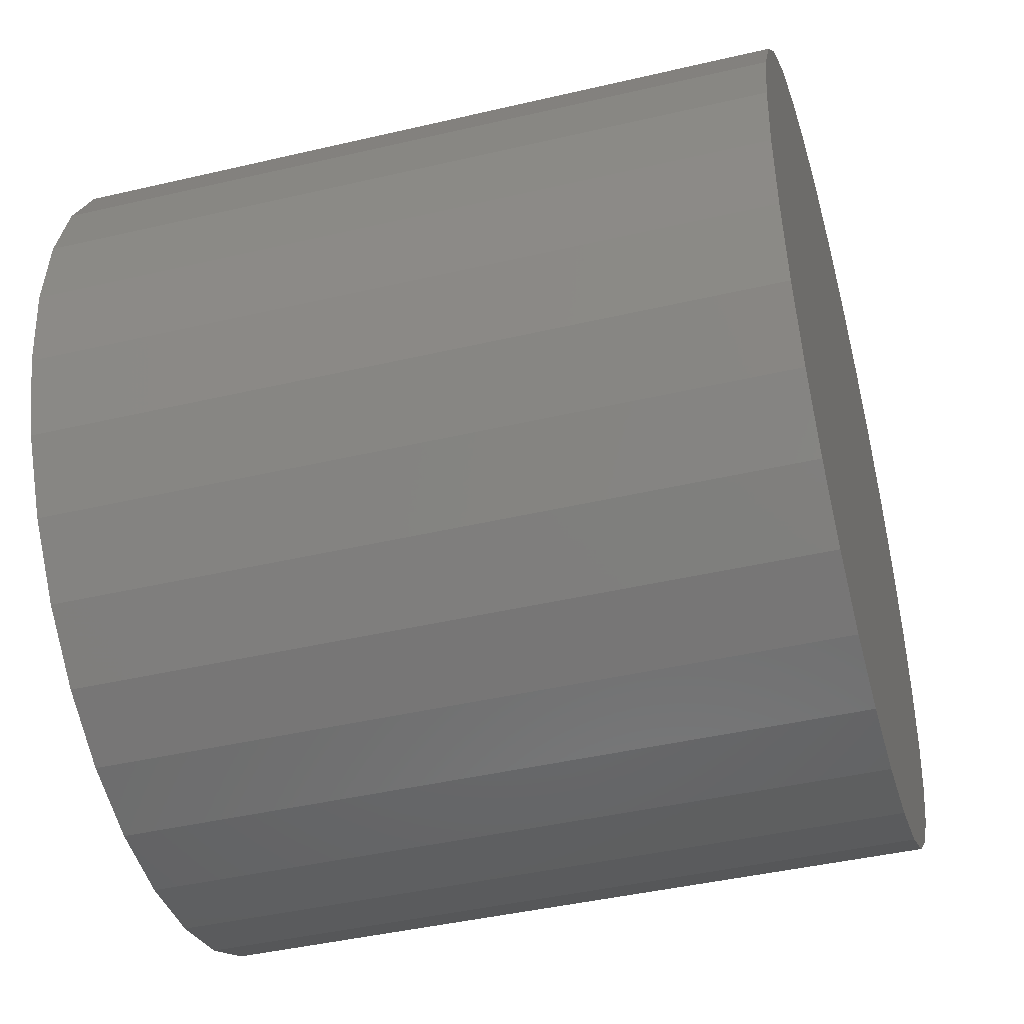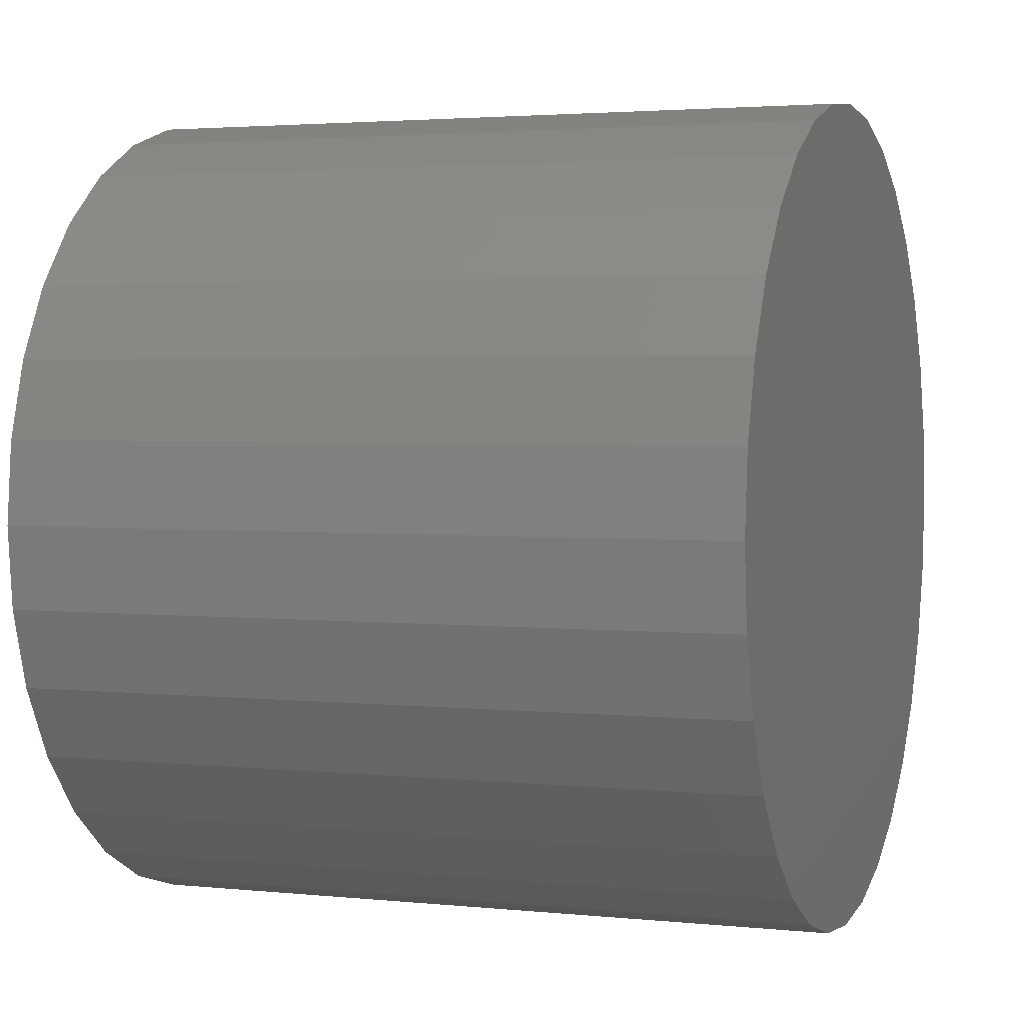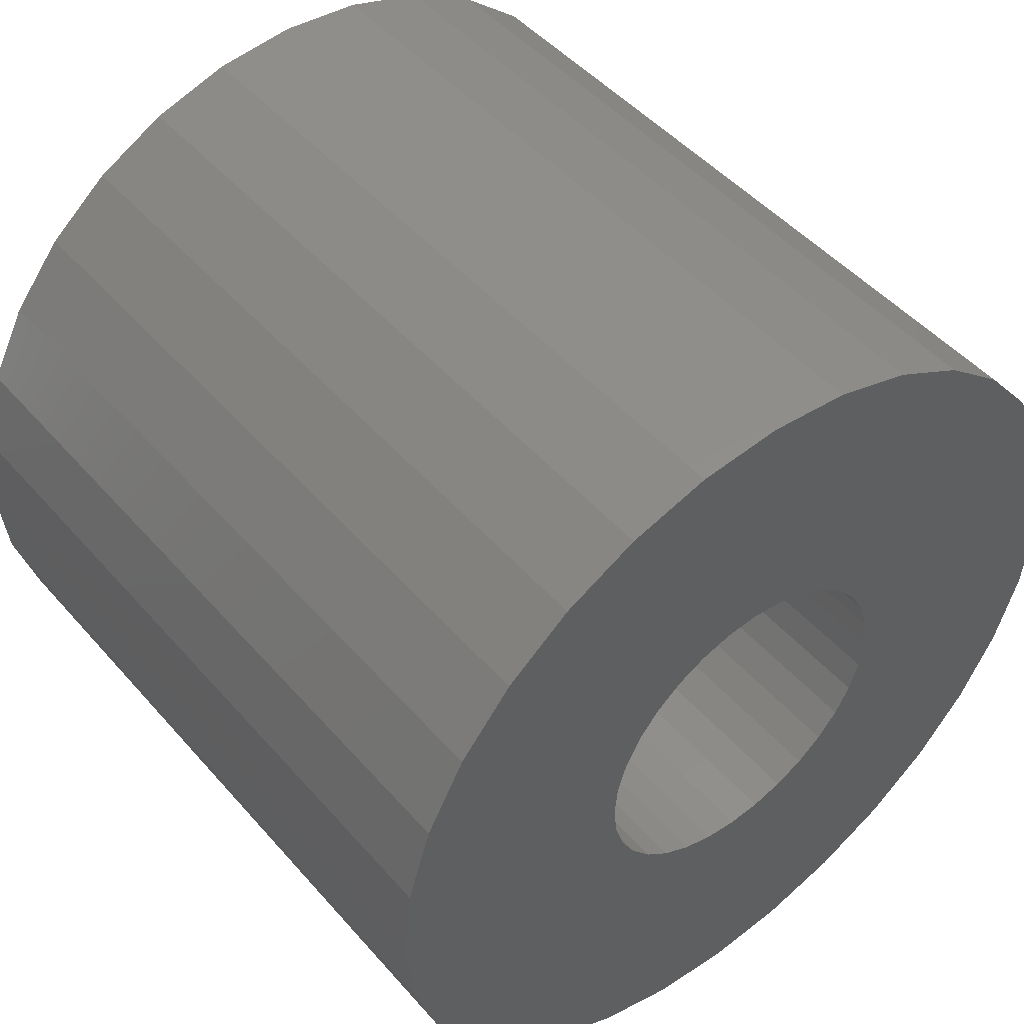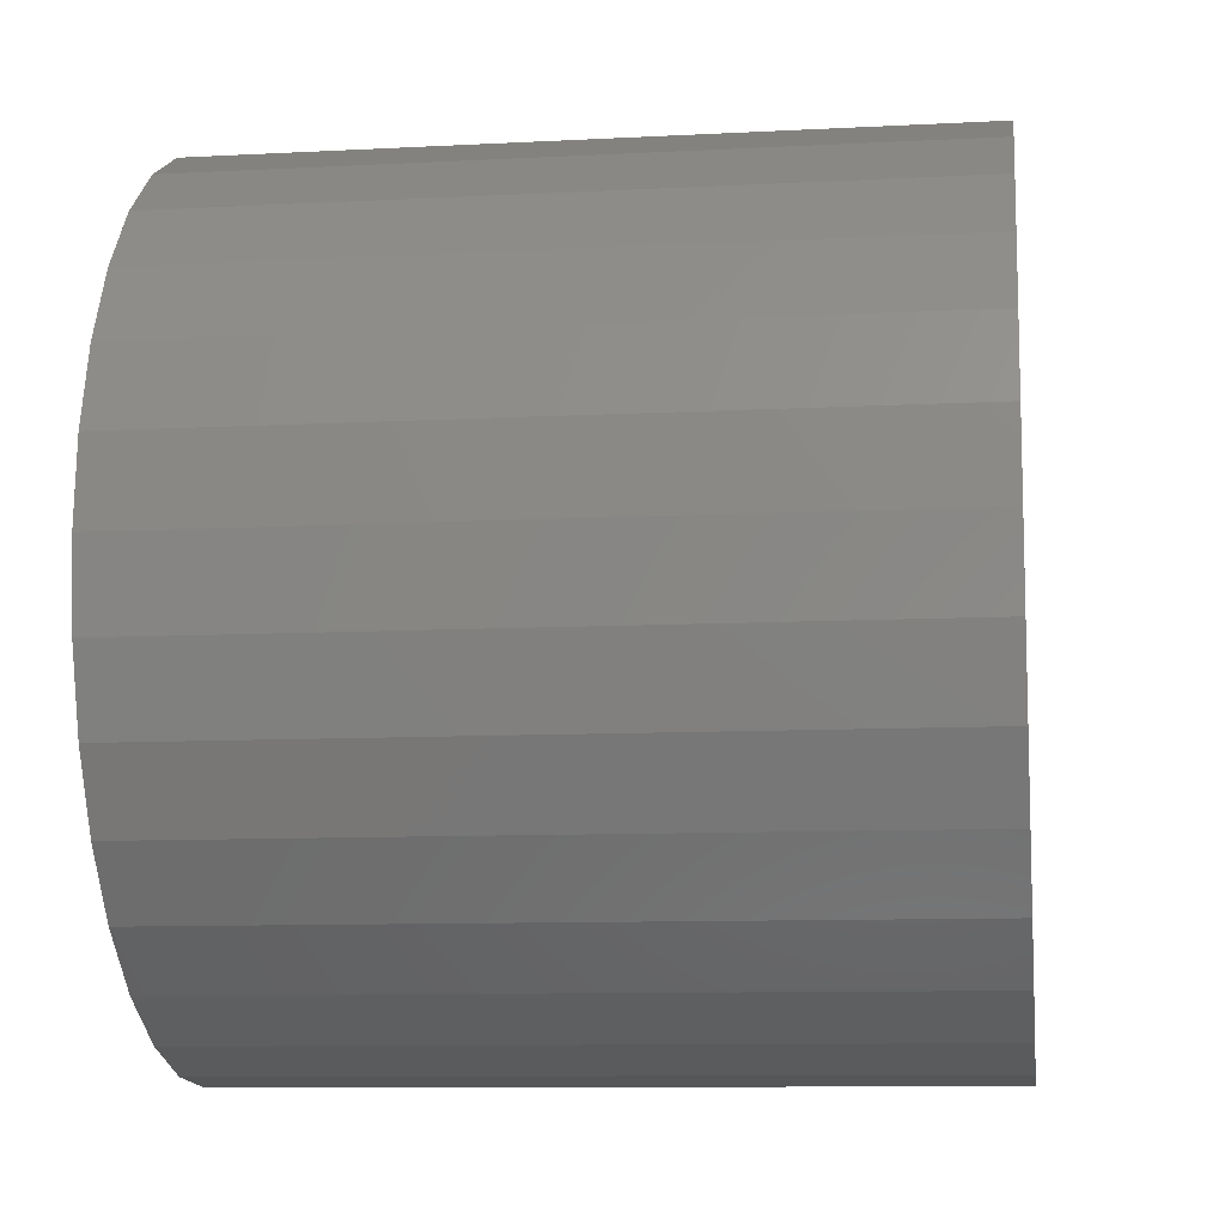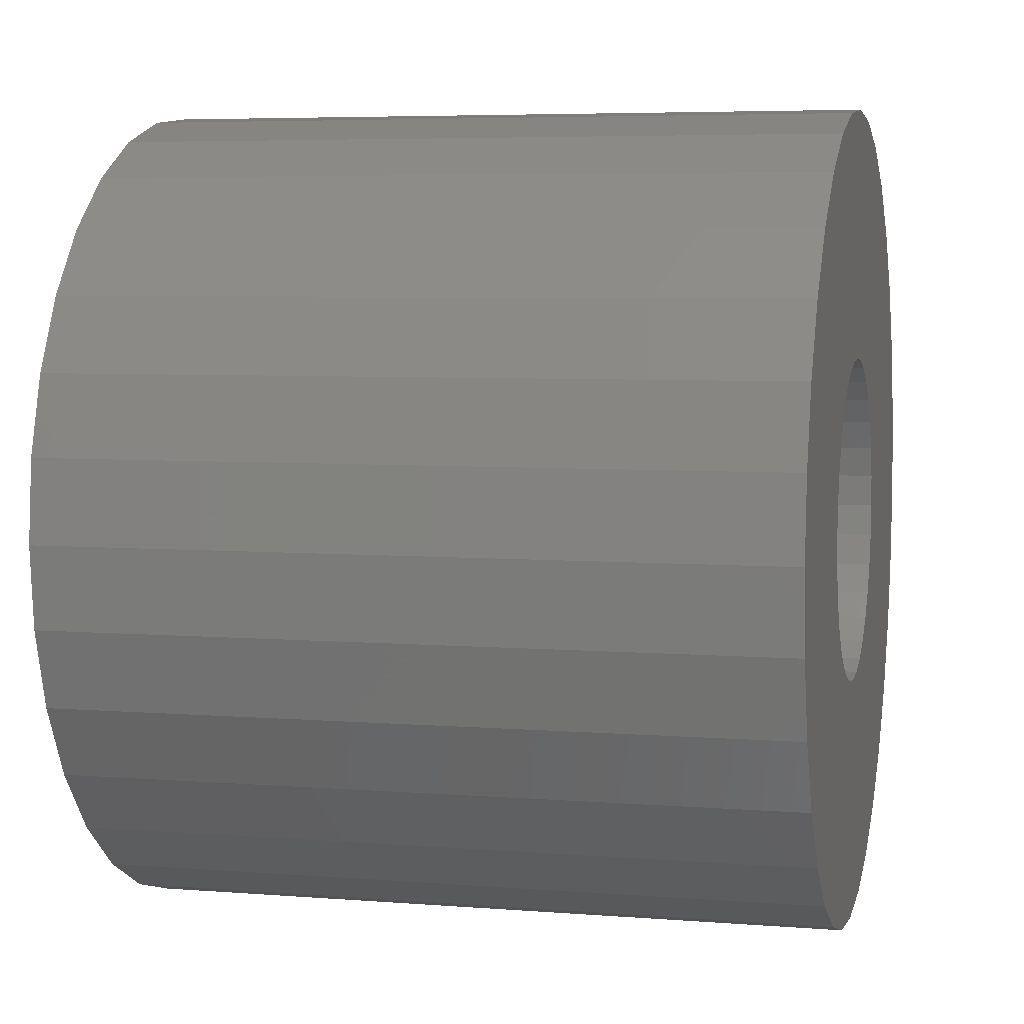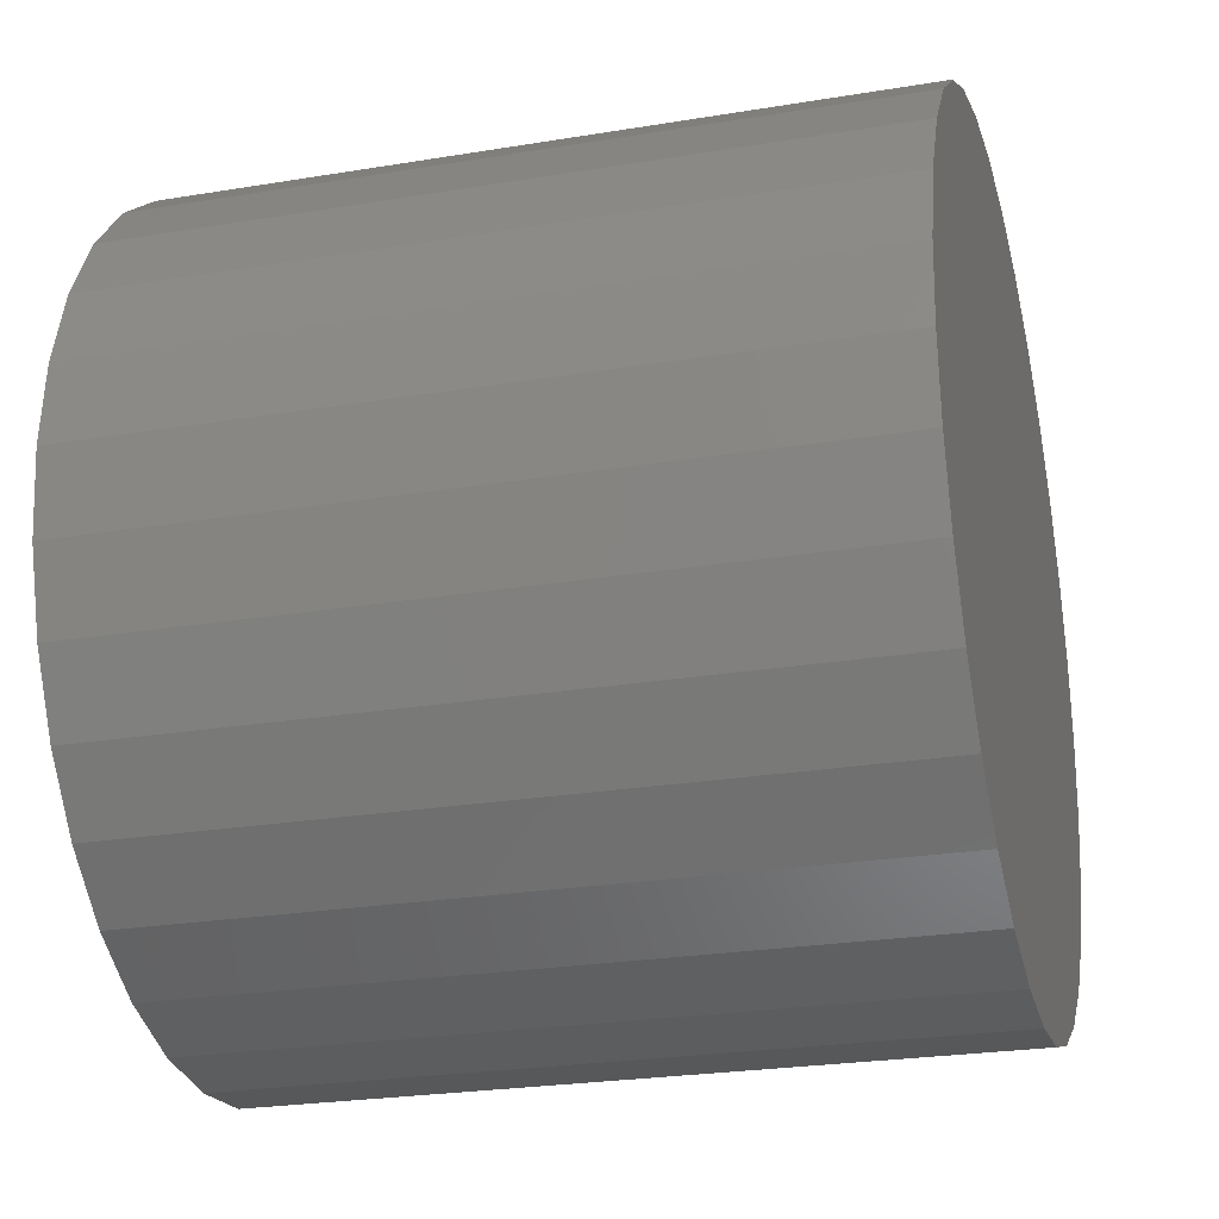
<metadata>
{"format":"stl","ext":"stl","renderer":"f3d","projection":"perspective","resolution":1024,"background":"white","views":[{"elev":-43.3,"azim":-164.5,"up":"+Y"},{"elev":2.8,"azim":-160.2,"up":"+Y"},{"elev":47.8,"azim":51.2,"up":"+Z"},{"elev":-9.8,"azim":-172.2,"up":"+Y"},{"elev":5.6,"azim":13.7,"up":"+Z"},{"elev":-25.1,"azim":-165.0,"up":"+Y"}]}
</metadata>
<code>
# stl→obj: 128 verts, 252 faces
v 0.1797 0.6402 0.00773
v 0.1797 0.569 -0.001318
v 0.1797 0.638 -0.01504
v 0.1797 0.5699 0.00773
v 0.1797 0.4807 -0.01002
v 0.1797 0.478 -0.001318
v 0.1797 0.4091 -0.01504
v 0.1797 0.485 -0.01804
v 0.1797 0.5664 -0.01002
v 0.1797 0.5621 -0.01804
v 0.1797 0.4068 0.00773
v 0.1797 0.4771 0.00773
v 0.1797 0.478 0.01678
v 0.1797 0.5235 0.05411
v 0.1797 0.5326 0.05322
v 0.1797 0.6205 0.07256
v 0.1797 0.606 0.09025
v 0.1797 0.5884 0.1048
v 0.1797 0.5682 0.1155
v 0.1797 0.5463 0.1222
v 0.1797 0.5235 0.1244
v 0.1797 0.5008 0.1222
v 0.1797 0.4789 0.1155
v 0.1797 0.4587 0.1048
v 0.1797 0.441 0.09025
v 0.1797 0.4265 0.07256
v 0.1797 0.4157 0.05239
v 0.1797 0.5145 0.05322
v 0.1797 0.4091 0.0305
v 0.1797 0.485 0.0335
v 0.1797 0.4907 0.04053
v 0.1797 0.4978 0.0463
v 0.1797 0.5058 0.05058
v 0.1797 0.4807 0.02548
v 0.1797 0.4157 -0.03693
v 0.1797 0.4265 -0.0571
v 0.1797 0.5145 -0.03776
v 0.1797 0.5058 -0.03512
v 0.1797 0.4978 -0.03083
v 0.1797 0.4907 -0.02507
v 0.1797 0.5235 -0.03865
v 0.1797 0.441 -0.07478
v 0.1797 0.4587 -0.0893
v 0.1797 0.4789 -0.1001
v 0.1797 0.5008 -0.1067
v 0.1797 0.5235 -0.109
v 0.1797 0.5463 -0.1067
v 0.1797 0.5682 -0.1001
v 0.1797 0.5884 -0.0893
v 0.1797 0.606 -0.07478
v 0.1797 0.6205 -0.0571
v 0.1797 0.5326 -0.03776
v 0.1797 0.6313 0.05239
v 0.1797 0.5413 0.05058
v 0.1797 0.5493 0.0463
v 0.1797 0.5563 0.04053
v 0.1797 0.5621 0.0335
v 0.1797 0.638 0.0305
v 0.1797 0.5664 0.02548
v 0.1797 0.569 0.01678
v 0.1797 0.6313 -0.03693
v 0.1797 0.5563 -0.02507
v 0.1797 0.5493 -0.03083
v 0.1797 0.5413 -0.03512
v 0.04688 0.5235 -0.03865
v 0.04688 0.5326 -0.03776
v 0.04688 0.5413 -0.03512
v 0.04688 0.5493 -0.03083
v 0.04688 0.5563 -0.02507
v 0.04688 0.5621 -0.01804
v 0.04688 0.5664 -0.01002
v 0.04688 0.569 -0.001318
v 0.04688 0.5699 0.00773
v 0.04688 0.5145 -0.03776
v 0.04688 0.5058 -0.03512
v 0.04688 0.4978 -0.03083
v 0.04688 0.4907 -0.02507
v 0.04688 0.485 -0.01804
v 0.04688 0.4807 -0.01002
v 0.04688 0.478 -0.001318
v 0.04688 0.4771 0.00773
v 0.04688 0.5235 0.05411
v 0.04688 0.5145 0.05322
v 0.04688 0.5058 0.05058
v 0.04688 0.4978 0.0463
v 0.04688 0.4907 0.04053
v 0.04688 0.485 0.0335
v 0.04688 0.4807 0.02548
v 0.04688 0.478 0.01678
v 0.04688 0.5326 0.05322
v 0.04688 0.5413 0.05058
v 0.04688 0.5493 0.0463
v 0.04688 0.5563 0.04053
v 0.04688 0.5621 0.0335
v 0.04688 0.5664 0.02548
v 0.04688 0.569 0.01678
v -0.02344 0.6402 0.00773
v -0.02344 0.638 -0.01504
v -0.02344 0.6313 -0.03693
v -0.02344 0.6205 -0.0571
v -0.02344 0.606 -0.07478
v -0.02344 0.5884 -0.0893
v -0.02344 0.5682 -0.1001
v -0.02344 0.5463 -0.1067
v -0.02344 0.5235 -0.109
v -0.02344 0.5008 -0.1067
v -0.02344 0.4789 -0.1001
v -0.02344 0.4587 -0.0893
v -0.02344 0.441 -0.07478
v -0.02344 0.4265 -0.0571
v -0.02344 0.4157 -0.03693
v -0.02344 0.4091 -0.01504
v -0.02344 0.4068 0.00773
v -0.02344 0.4091 0.0305
v -0.02344 0.4157 0.05239
v -0.02344 0.4265 0.07256
v -0.02344 0.441 0.09025
v -0.02344 0.4587 0.1048
v -0.02344 0.4789 0.1155
v -0.02344 0.5008 0.1222
v -0.02344 0.5235 0.1244
v -0.02344 0.5463 0.1222
v -0.02344 0.5682 0.1155
v -0.02344 0.5884 0.1048
v -0.02344 0.606 0.09025
v -0.02344 0.6205 0.07256
v -0.02344 0.6313 0.05239
v -0.02344 0.638 0.0305
f 1 2 3
f 1 4 2
f 5 6 7
f 5 7 8
f 3 2 9
f 9 10 3
f 11 7 6
f 11 6 12
f 11 12 13
f 14 15 16
f 14 16 17
f 14 17 18
f 14 18 19
f 14 19 20
f 14 20 21
f 14 21 22
f 14 22 23
f 14 23 24
f 14 24 25
f 14 25 26
f 14 26 27
f 14 27 28
f 27 29 30
f 27 30 31
f 27 31 32
f 27 32 33
f 27 33 28
f 29 11 13
f 29 13 34
f 29 34 30
f 35 36 37
f 35 37 38
f 35 38 39
f 35 39 40
f 35 40 8
f 35 8 7
f 41 37 36
f 41 36 42
f 41 42 43
f 41 43 44
f 41 44 45
f 41 45 46
f 41 46 47
f 41 47 48
f 41 48 49
f 41 49 50
f 41 50 51
f 41 51 52
f 53 16 15
f 53 15 54
f 53 54 55
f 53 55 56
f 53 56 57
f 53 57 58
f 58 57 59
f 58 59 60
f 58 60 4
f 58 4 1
f 61 3 10
f 61 10 62
f 61 62 63
f 61 63 64
f 61 64 52
f 61 52 51
f 65 52 66
f 66 52 64
f 66 64 67
f 67 64 63
f 67 63 68
f 68 63 62
f 68 62 69
f 69 62 10
f 69 10 70
f 70 10 9
f 70 9 71
f 71 9 2
f 71 2 72
f 72 2 4
f 72 4 73
f 52 65 41
f 41 65 74
f 41 74 37
f 37 74 75
f 37 75 38
f 38 75 76
f 38 76 39
f 39 76 77
f 39 77 40
f 40 77 78
f 40 78 8
f 8 78 79
f 8 79 5
f 5 79 80
f 5 80 6
f 6 80 81
f 6 81 12
f 82 28 83
f 83 28 33
f 83 33 84
f 84 33 32
f 84 32 85
f 85 32 31
f 85 31 86
f 86 31 30
f 86 30 87
f 87 30 34
f 87 34 88
f 88 34 13
f 88 13 89
f 89 13 12
f 89 12 81
f 28 82 14
f 14 82 90
f 14 90 15
f 15 90 91
f 15 91 54
f 54 91 92
f 54 92 55
f 55 92 93
f 55 93 56
f 56 93 94
f 56 94 57
f 57 94 95
f 57 95 59
f 59 95 96
f 59 96 60
f 60 96 73
f 60 73 4
f 97 1 98
f 98 1 3
f 98 3 99
f 99 3 61
f 99 61 100
f 100 61 51
f 100 51 101
f 101 51 50
f 101 50 102
f 102 50 49
f 102 49 103
f 103 49 48
f 103 48 104
f 104 48 47
f 104 47 105
f 105 47 46
f 105 46 106
f 106 46 45
f 106 45 107
f 107 45 44
f 107 44 108
f 108 44 43
f 108 43 109
f 109 43 42
f 109 42 110
f 110 42 36
f 110 36 111
f 111 36 35
f 111 35 112
f 112 35 7
f 112 7 113
f 113 7 11
f 113 11 114
f 114 11 29
f 114 29 115
f 115 29 27
f 115 27 116
f 116 27 26
f 116 26 117
f 117 26 25
f 117 25 118
f 118 25 24
f 118 24 119
f 119 24 23
f 119 23 120
f 120 23 22
f 120 22 121
f 121 22 21
f 121 21 122
f 122 21 20
f 122 20 123
f 123 20 19
f 123 19 124
f 124 19 18
f 124 18 125
f 125 18 17
f 125 17 126
f 126 17 16
f 126 16 127
f 127 16 53
f 127 53 128
f 128 53 58
f 128 58 97
f 97 58 1
f 121 122 120
f 119 120 122
f 123 119 122
f 118 119 123
f 124 118 123
f 103 107 102
f 106 107 103
f 104 106 103
f 105 106 104
f 107 108 102
f 102 108 109
f 102 109 101
f 101 109 110
f 101 110 100
f 100 110 111
f 100 111 99
f 99 111 112
f 99 112 98
f 98 112 113
f 98 113 97
f 97 113 114
f 97 114 128
f 128 114 115
f 128 115 127
f 127 115 116
f 127 116 126
f 126 116 117
f 126 117 125
f 125 117 118
f 125 118 124
f 82 83 84
f 90 82 84
f 90 84 91
f 91 84 85
f 91 85 92
f 92 85 86
f 92 86 93
f 93 86 87
f 93 87 94
f 94 87 88
f 94 88 95
f 95 88 89
f 95 89 96
f 72 79 71
f 71 79 78
f 71 78 70
f 70 78 77
f 70 77 69
f 69 77 76
f 69 76 68
f 68 76 75
f 68 75 67
f 67 75 74
f 67 74 65
f 67 65 66
f 96 89 73
f 73 89 81
f 73 81 72
f 72 81 80
f 72 80 79

</code>
